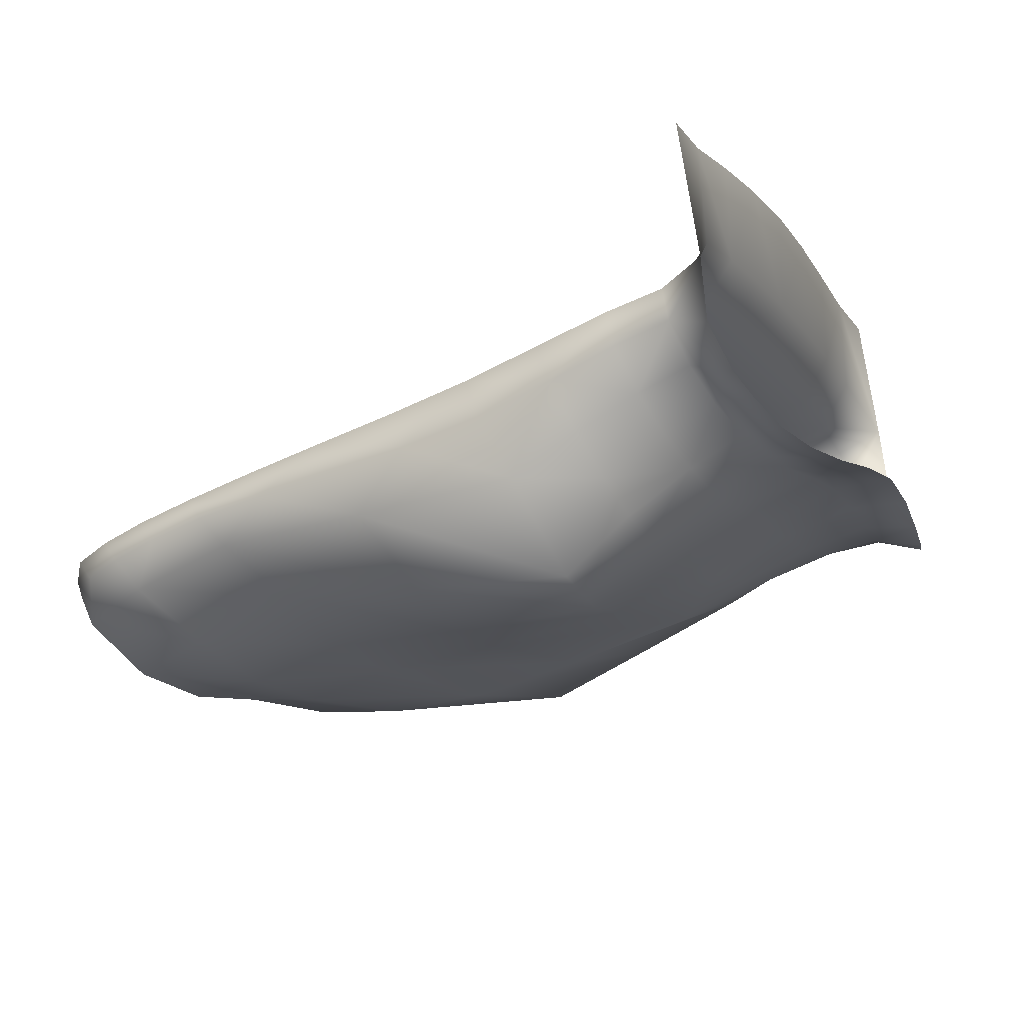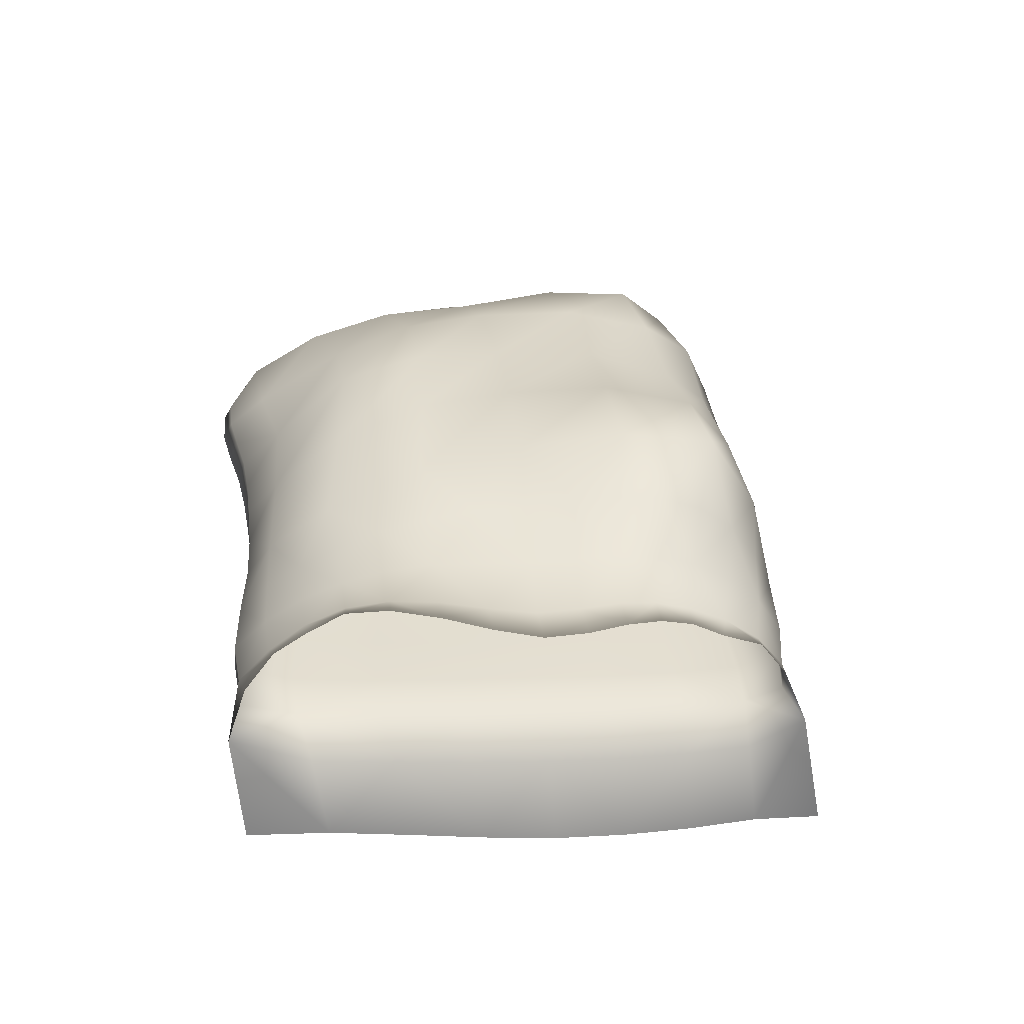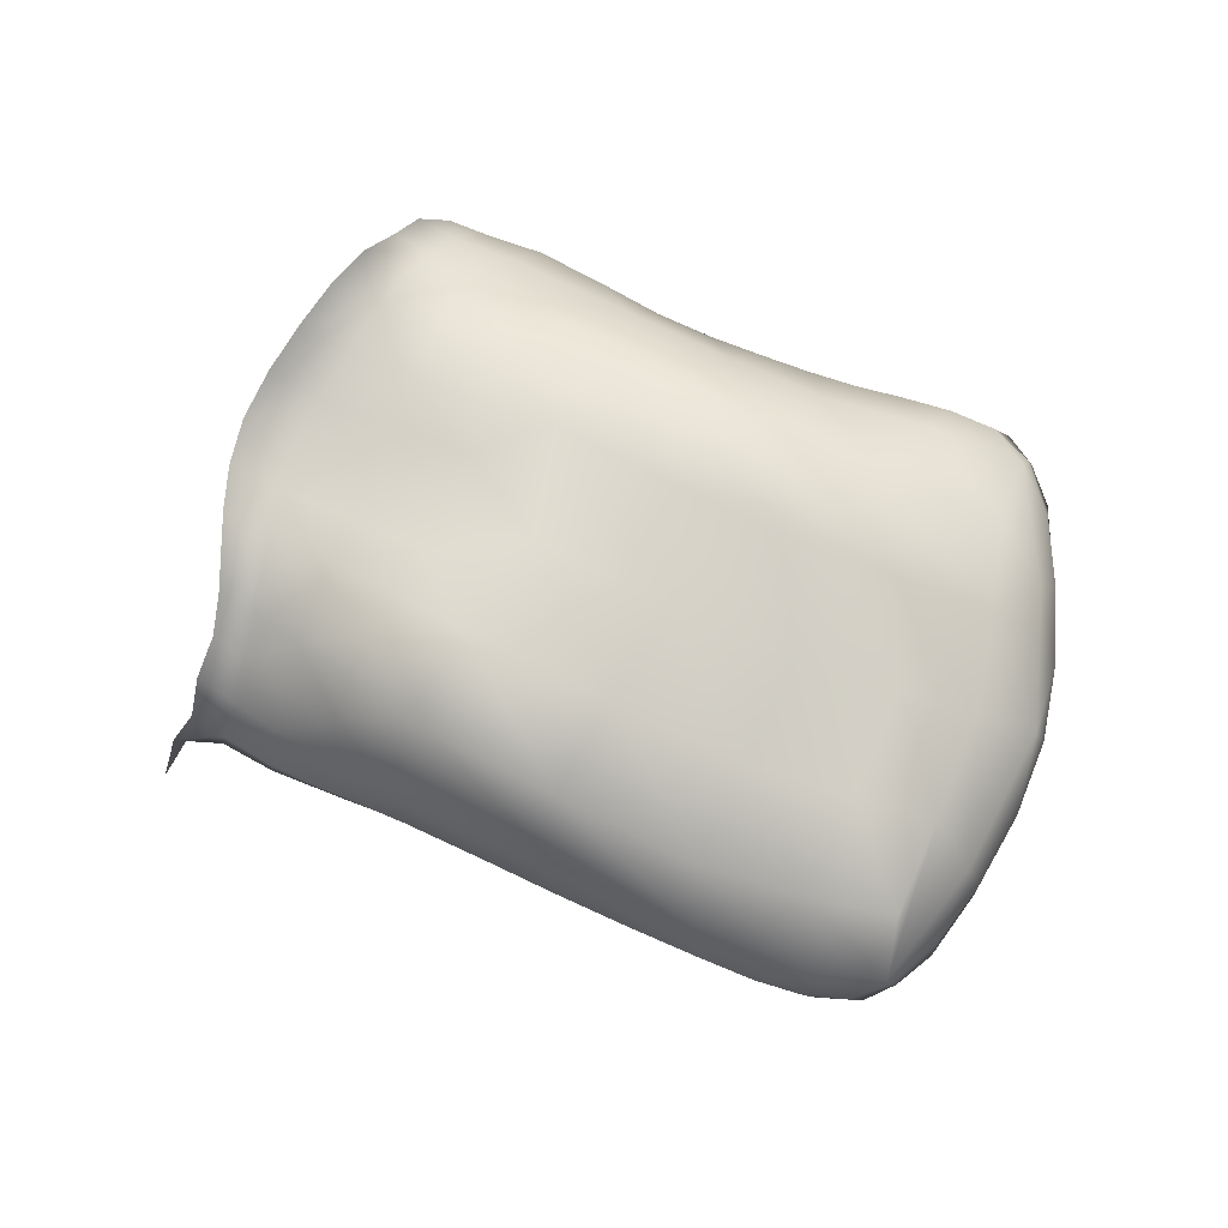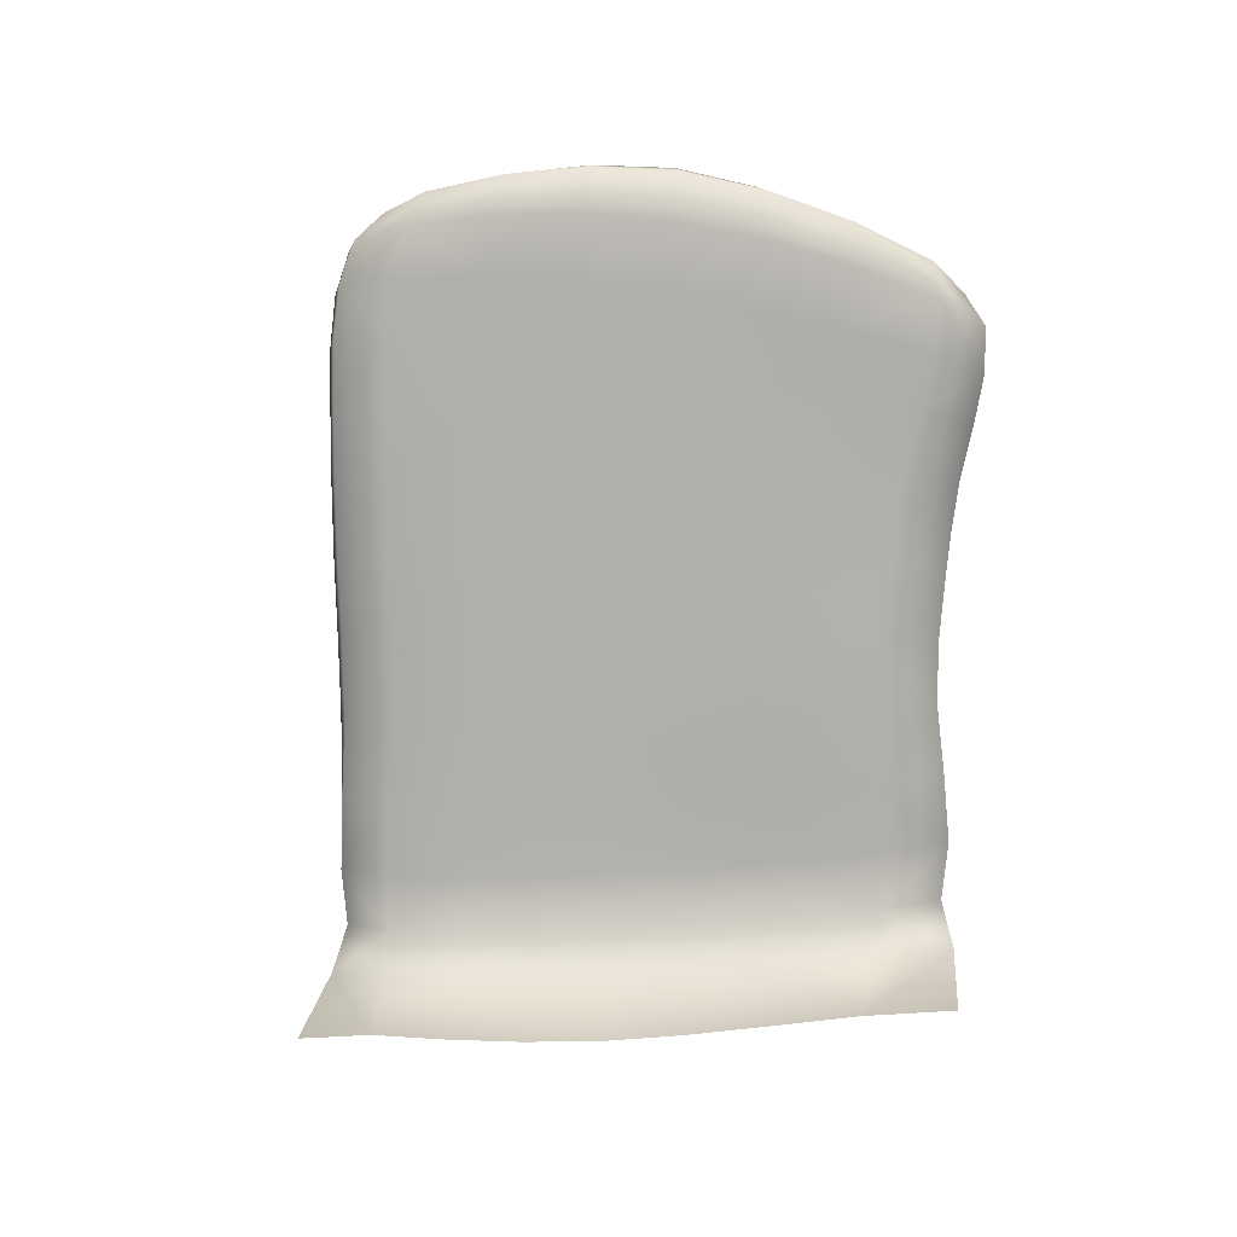
<metadata>
{"format":"obj","ext":"obj","renderer":"f3d","projection":"perspective","resolution":1024,"background":"white","views":[{"elev":68.6,"azim":165.1,"up":"+Z"},{"elev":36.2,"azim":-68.4,"up":"+Y"},{"elev":74.1,"azim":50.5,"up":"+Y"},{"elev":-78.2,"azim":116.7,"up":"+Y"}]}
</metadata>
<code>
g PS-Area03_09
v 1975 -730.7 -5198
v 2174 -695.2 -5264
v 2324 -671.8 -5135
v 2107 -672.4 -5046
v 2520 -679.7 -5223
v 2353 -667.4 -5336
v 2694 -742.7 -5108
v 2482 -700.8 -4998
v 2248 -668.2 -4879
v 2248 -668.2 -4879
v 2482 -700.8 -4998
v 2557 -684.5 -4800
v 2313 -622.9 -4675
v 2780 -754.6 -4920
v 2694 -742.7 -5108
v 2854 -818.2 -4749
v 2620 -721.8 -4625
v 2368 -633 -4499
v 2353 -667.4 -5336
v 2547 -744.2 -5450
v 2694 -726.9 -5337
v 2520 -679.7 -5223
v 2837 -801.4 -5460
v 2719 -827.2 -5594
v 2966 -817.4 -5313
v 2849 -755.9 -5217
v 2694 -742.7 -5108
v 2694 -742.7 -5108
v 2849 -755.9 -5217
v 2944 -759 -5028
v 2780 -754.6 -4920
v 3065 -790.7 -5124
v 2966 -817.4 -5313
v 3149 -807.2 -4960
v 3025 -809.6 -4860
v 2854 -818.2 -4749
v 2966 -817.4 -5313
v 3053 -884.4 -5387
v 3162 -882.3 -5126
v 3065 -790.7 -5124
v 3218 -903.4 -4887
v 3149 -807.2 -4960
v 2719 -827.2 -5594
v 2651 -914.5 -5722
v 2853 -891.8 -5581
v 2837 -801.4 -5460
v 3053 -884.4 -5387
v 2966 -817.4 -5313
v 2368 -633 -4499
v 2620 -721.8 -4625
v 2690 -857.9 -4550
v 2423 -804.1 -4415
v 2936 -915.9 -4685
v 2854 -818.2 -4749
v 3025 -809.6 -4860
v 3111 -907.8 -4779
v 2936 -915.9 -4685
v 2353 -667.4 -5336
v 2174 -695.2 -5264
v 2160 -847.1 -5417
v 2330 -840 -5498
v 1970 -858.3 -5336
v 2719 -827.2 -5594
v 2547 -744.2 -5450
v 2491 -875.8 -5622
v 2651 -914.5 -5722
v 2330 -840 -5498
v 2497 -1015 -5736
v 2478 -955.1 -5703
v 2403 -946 -5647
v 3064 -1017 -5410
v 3141 -1015 -5273
v 3140 -958.8 -5277
v 2646 -1007 -5768
v 2644 -970.7 -5755
v 2556 -964.5 -5746
v 2575 -1017 -5776
v 2327 -939.9 -5590
v 2422 -1012 -5680
v 2348 -1011 -5619
v 2247 -939.8 -5540
v 2268 -1012 -5564
v 2348 -1011 -5619
v 2327 -939.9 -5590
v 2034 -1018 -4179
v 2047 -920.7 -4231
v 2105 -949.9 -4253
v 2101 -1008 -4246
v 2021 -842 -4278
v 2085 -881.5 -4303
v 2180 -865 -4329
v 2203 -942.9 -4285
v 2201 -1008 -4285
v 2110 -753.3 -4450
v 2148 -800.9 -4386
v 2051 -826.3 -4364
v 2008 -784 -4427
v 1986 -812.5 -4346
v 1943 -767.2 -4400
v 2423 -804.1 -4415
v 2266 -762.9 -4419
v 2234 -707.1 -4479
v 2296 -840.3 -4372
v 2321 -931.9 -4341
v 2320 -1006 -4350
v 2451 -925.6 -4408
v 2451 -1006 -4425
v 1965 -754.3 -4483
v 2074 -725.2 -4514
v 2110 -753.3 -4450
v 2749 -970 -5708
v 2644 -970.7 -5755
v 2646 -1007 -5768
v 3064 -1017 -5410
v 3068 -960.4 -5408
v 2972 -963 -5525
v 2185 -1014 -5512
v 2164 -942.8 -5493
v 1974 -948.4 -5399
v 2076 -946.4 -5446
v 2096 -1017 -5458
v 1994 -1017 -5406
v 3064 -973.6 -4717
v 3076 -1020 -4736
v 2978 -1020 -4682
v 2967 -971.7 -4665
v 3140 -971.4 -4767
v 3155 -1019 -4789
v 3227 -967.5 -4902
v 3197 -969.8 -4824
v 3213 -1018 -4851
v 3230 -1004 -4913
v 2587 -932.6 -4474
v 2589 -1009 -4493
v 2451 -1006 -4425
v 2451 -925.6 -4408
v 2722 -946.6 -4539
v 2727 -1013 -4557
v 2036 -713.8 -4582
v 2170 -675.4 -4629
v 2202 -680.5 -4549
v 2978 -1020 -4682
v 2859 -1017 -4622
v 2851 -961.2 -4604
v 2967 -971.7 -4665
v 2862 -966.2 -5626
v 2845 -1020 -5648
v 2962 -1019 -5537
v 2726 -1020 -5740
v 3222 -963.1 -5012
v 3190 -959.3 -5142
v 3196 -1015 -5133
v 3230 -1016 -4999
v 3068 -960.4 -5408
v 1559 -1028 -5234
v 1649 -1010 -5253
v 1643 -938 -5246
v 1585 -903.2 -5200
v 1743 -1010 -5313
v 1734 -942.4 -5303
v 1743 -859.5 -5232
v 1656 -849.3 -5179
v 1589 -792.3 -5131
v 1970 -858.3 -5336
v 1853 -863.9 -5284
v 1852 -946.5 -5353
v 1974 -948.4 -5399
v 1867 -1014 -5361
v 1994 -1017 -5406
v 1975 -730.7 -5198
v 1882 -743.7 -5133
v 1860 -795.4 -5210
v 1779 -740.6 -5074
v 1757 -790.6 -5154
v 1670 -774.7 -5103
v 1609 -733.5 -5064
v 1690 -722.5 -5023
v 1623 -676.1 -4990
v 1690 -722.5 -5023
v 1718 -701.5 -4939
v 1643 -658.1 -4904
v 1779 -740.6 -5074
v 1815 -714.4 -4993
v 1860 -706.8 -4910
v 1750 -702.8 -4852
v 1667 -666.1 -4811
v 2107 -672.4 -5046
v 1981 -696.5 -4975
v 1925 -711.8 -5055
v 1882 -743.7 -5133
v 1975 -730.7 -5198
v 2248 -668.2 -4879
v 2092 -694.6 -4806
v 2039 -694.7 -4892
v 1952 -719.9 -4740
v 1906 -712.7 -4825
v 1785 -717.7 -4763
v 1694 -686.7 -4715
v 1824 -732.8 -4678
v 1730 -706.7 -4627
v 1730 -706.7 -4627
v 1824 -732.8 -4678
v 1870 -735 -4604
v 1781 -712.8 -4556
v 1952 -719.9 -4740
v 1995 -716.1 -4658
v 1919 -737.7 -4539
v 1839 -718.3 -4498
v 2313 -622.9 -4675
v 2134 -684.1 -4716
v 2092 -694.6 -4806
v 2248 -668.2 -4879
v 2368 -633 -4499
v 2234 -707.1 -4479
v 1894 -736.1 -4448
v 2008 -784 -4427
v 1943 -767.2 -4400
f 157 155 156
f 155 157 158
f 157 163 158
f 163 157 162
f 161 162 157
f 162 161 175
f 174 175 161
f 175 174 173
f 172 173 174
f 173 172 171
f 172 161 165
f 161 172 174
f 178 176 175
f 163 175 176
f 175 163 162
f 173 177 175
f 178 175 177
f 172 170 171
f 170 172 164
f 165 164 172
f 164 165 166
f 161 166 165
f 166 161 160
f 157 160 161
f 160 157 159
f 156 159 157
f 166 159 168
f 159 166 160
f 166 168 169
f 166 167 164
f 167 166 169
f 180 181 178
f 180 183 184
f 194 187 192
f 187 194 188
f 184 188 194
f 188 184 189
f 183 189 184
f 189 183 182
f 180 182 183
f 182 180 179
f 178 179 180
f 194 196 184
f 189 187 188
f 187 189 191
f 190 191 189
f 182 190 189
f 192 193 194
f 195 194 193
f 194 195 196
f 197 196 195
f 196 197 184
f 185 184 197
f 184 185 180
f 186 180 185
f 180 186 181
f 200 198 197
f 186 197 198
f 197 186 185
f 195 199 197
f 200 197 199
f 97 94 96
f 95 96 94
f 96 95 91
f 101 91 95
f 91 101 103
f 100 103 101
f 103 100 104
f 106 104 100
f 104 106 107
f 101 95 94
f 94 102 101
f 18 101 102
f 101 18 100
f 89 98 96
f 99 96 98
f 96 99 97
f 96 90 89
f 96 91 90
f 87 90 91
f 90 87 89
f 86 89 87
f 103 104 91
f 92 91 104
f 91 92 87
f 93 87 92
f 87 93 88
f 104 93 92
f 93 104 105
f 107 105 104
f 87 85 86
f 85 87 88
f 12 10 11
f 10 12 13
f 17 13 12
f 13 17 18
f 14 11 15
f 11 14 12
f 16 12 14
f 12 16 17
f 73 154 71
f 154 73 38
f 39 38 73
f 38 39 37
f 40 37 39
f 151 39 73
f 42 40 41
f 39 41 40
f 41 39 150
f 151 150 39
f 150 151 152
f 73 152 151
f 152 73 72
f 71 72 73
f 152 153 150
f 123 128 124
f 128 123 127
f 56 127 123
f 127 56 130
f 41 130 56
f 130 41 129
f 150 129 41
f 129 150 132
f 153 132 150
f 128 127 130
f 129 132 130
f 131 130 132
f 130 131 128
f 42 41 55
f 56 55 41
f 55 56 54
f 57 54 56
f 126 57 123
f 56 123 57
f 125 123 124
f 123 125 126
f 141 213 214
f 213 141 209
f 140 209 141
f 209 140 210
f 139 210 140
f 210 139 206
f 203 206 139
f 206 203 205
f 202 205 203
f 139 140 141
f 210 206 205
f 201 202 203
f 139 207 203
f 205 211 210
f 212 210 211
f 210 212 209
f 203 204 201
f 204 203 208
f 207 208 203
f 208 207 108
f 139 108 207
f 108 139 109
f 141 109 139
f 109 141 110
f 214 110 141
f 110 108 109
f 108 110 216
f 216 217 108
f 215 108 217
f 108 215 208
f 46 47 48
f 47 46 45
f 43 45 46
f 45 43 44
f 45 44 111
f 115 47 116
f 45 116 47
f 116 45 146
f 111 146 45
f 146 111 147
f 149 147 111
f 116 146 147
f 147 148 116
f 114 116 148
f 116 114 115
f 111 113 149
f 113 111 112
f 44 112 111
f 36 53 50
f 51 50 53
f 50 51 49
f 52 49 51
f 133 52 51
f 52 133 136
f 135 136 133
f 133 134 135
f 144 53 145
f 53 144 51
f 137 51 144
f 51 137 133
f 138 133 137
f 133 138 134
f 142 143 144
f 138 144 143
f 144 138 137
f 144 145 142
f 36 31 35
f 30 35 31
f 35 30 34
f 32 34 30
f 33 32 29
f 30 29 32
f 29 30 28
f 31 28 30
f 1 62 59
f 60 59 62
f 59 60 58
f 61 58 60
f 84 61 81
f 60 81 61
f 83 81 82
f 81 83 84
f 81 117 82
f 117 81 118
f 60 118 81
f 118 60 120
f 62 120 60
f 120 62 119
f 117 118 120
f 119 122 120
f 121 120 122
f 120 121 117
f 6 5 2
f 3 2 5
f 2 3 1
f 4 1 3
f 9 4 8
f 3 8 4
f 8 3 7
f 5 7 3
f 19 67 64
f 65 64 67
f 64 65 63
f 66 63 65
f 74 75 76
f 66 76 75
f 76 66 65
f 76 77 74
f 76 68 77
f 68 76 69
f 65 69 76
f 69 65 70
f 67 70 65
f 70 67 78
f 68 69 70
f 78 80 70
f 79 70 80
f 70 79 68
f 24 23 20
f 21 20 23
f 20 21 19
f 22 19 21
f 27 22 26
f 21 26 22
f 26 21 25
f 23 25 21
v 2506 -1036 -5395
v 2415 -1035 -5535
v 2327 -1036 -5474
v 2190 -1036 -4855
v 2255 -1035 -4726
v 2382 -1035 -4791
v 2313 -1036 -4917
v 2234 -1038 -5415
v 2299 -1038 -5264
v 2405 -1036 -5328
v 2268 -1012 -5564
v 2185 -1014 -5512
v 2348 -1011 -5619
v 2078 -1039 -5142
v 2191 -1039 -5200
v 2137 -1040 -5356
v 2030 -1040 -5300
v 2096 -1017 -5458
v 1994 -1017 -5406
v 2249 -1037 -5054
v 2131 -1037 -4993
v 2439 -1036 -4984
v 2367 -1037 -5120
v 2484 -1036 -5186
v 2595 -1036 -5257
v 2806 -1035 -4700
v 2859 -1017 -4622
v 2978 -1020 -4682
v 2929 -1035 -4764
v 2673 -1034 -4634
v 2727 -1013 -4557
v 2724 -1035 -4812
v 2592 -1034 -4743
v 2849 -1035 -4880
v 2535 -1034 -4568
v 2456 -1034 -4675
v 2324 -1034 -4607
v 2514 -1035 -4859
v 2399 -1034 -4499
v 2589 -1009 -4493
v 2451 -1006 -4425
v 2643 -1035 -4929
v 2563 -1035 -5053
v 2767 -1035 -4999
v 2683 -1035 -5124
f 233 236 234
f 236 233 235
f 229 235 233
f 233 231 232
f 231 233 234
f 237 231 238
f 231 237 232
f 226 232 237
f 232 226 233
f 225 233 226
f 233 225 229
f 220 229 225
f 229 220 228
f 230 228 220
f 226 220 225
f 220 226 227
f 240 237 239
f 237 240 226
f 241 226 240
f 226 241 227
f 218 227 241
f 227 218 220
f 219 220 218
f 220 219 230
f 241 239 260
f 239 241 240
f 259 239 255
f 239 259 260
f 262 260 259
f 260 262 241
f 242 241 262
f 241 242 218
f 251 261 259
f 262 259 261
f 245 246 243
f 251 243 246
f 243 251 249
f 259 249 251
f 249 259 250
f 255 250 259
f 250 255 223
f 239 223 255
f 223 239 224
f 237 224 239
f 224 237 221
f 238 221 237
f 250 243 249
f 243 250 247
f 223 221 222
f 221 223 224
f 222 254 223
f 253 223 254
f 223 253 250
f 252 250 253
f 250 252 247
f 248 247 252
f 247 248 243
f 244 243 248
f 243 244 245
f 252 256 258
f 256 252 254
f 253 254 252
f 252 257 248
f 257 252 258
v 1818 -1039 -4836
v 1882 -1041 -4693
v 1971 -1036 -4746
v 1692 -1036 -5146
v 1649 -1010 -5253
v 1559 -1028 -5234
v 1630 -1091 -5088
v 1844 -1035 -5043
v 1754 -1038 -4986
v 1907 -1036 -4891
v 1691 -1094 -4931
v 1752 -1097 -4785
v 2078 -1039 -5142
v 1957 -1037 -5092
v 2014 -1036 -4941
v 2131 -1037 -4993
v 2075 -1035 -4799
v 2190 -1036 -4855
v 1994 -1017 -5406
v 1867 -1014 -5361
v 1905 -1037 -5253
v 2030 -1040 -5300
v 1743 -1010 -5313
v 1785 -1034 -5204
v 1813 -1100 -4646
f 263 264 265
f 264 263 287
f 263 274 287
f 274 263 273
f 271 273 263
f 269 273 266
f 271 266 273
f 266 271 270
f 263 270 271
f 270 263 272
f 265 272 263
f 272 265 277
f 279 277 265
f 277 279 280
f 277 270 272
f 270 277 276
f 268 266 267
f 266 268 269
f 280 278 277
f 275 277 278
f 277 275 276
f 283 276 275
f 276 283 270
f 286 270 283
f 270 286 266
f 285 266 286
f 266 285 267
f 283 285 286
f 285 283 282
f 281 282 283
f 283 284 281
f 284 283 275
v 2895 -1037 -5490
v 2998 -1036 -5356
v 3064 -1017 -5410
v 2962 -1019 -5537
v 2799 -1037 -5413
v 2899 -1036 -5276
v 2780 -1038 -5614
v 2690 -1037 -5546
v 2845 -1020 -5648
v 2699 -1036 -5334
v 2599 -1036 -5471
v 2506 -1036 -5395
v 2595 -1036 -5257
v 2795 -1035 -5198
v 2683 -1035 -5124
v 2498 -1035 -5604
v 2422 -1012 -5680
v 2348 -1011 -5619
v 2415 -1035 -5535
v 2578 -1036 -5669
v 2497 -1015 -5736
v 2662 -1036 -5721
v 2726 -1020 -5740
v 2575 -1017 -5776
v 2646 -1007 -5768
v 3192 -1034 -4947
v 3213 -1018 -4851
v 3230 -1004 -4913
v 3230 -1016 -4999
v 3122 -1034 -4880
v 3155 -1019 -4789
v 3146 -1034 -5080
v 3060 -1034 -5009
v 3196 -1015 -5133
v 3034 -1035 -4822
v 2961 -1034 -4943
v 2849 -1035 -4880
v 2929 -1035 -4764
v 3076 -1020 -4736
v 2978 -1020 -4682
v 2683 -1035 -5124
v 2767 -1035 -4999
v 2881 -1035 -5069
v 2986 -1035 -5141
v 2899 -1036 -5276
v 2795 -1035 -5198
v 3081 -1034 -5218
v 3141 -1015 -5273
v 2998 -1036 -5356
v 3064 -1017 -5410
v 2272 -1033 -4425
v 2320 -1006 -4350
v 2451 -1006 -4425
v 2399 -1034 -4499
v 2324 -1034 -4607
v 2203 -1034 -4538
v 2062 -1033 -4313
v 1994 -1089 -4280
v 2034 -1018 -4179
v 2101 -1008 -4246
v 2005 -1039 -4426
v 1937 -1097 -4389
v 2158 -1032 -4358
v 2096 -1036 -4475
v 2201 -1008 -4285
v 1944 -1041 -4555
v 2034 -1037 -4606
v 1971 -1036 -4746
v 1882 -1041 -4693
v 1876 -1100 -4513
v 1813 -1100 -4646
v 2138 -1035 -4664
v 2255 -1035 -4726
v 2190 -1036 -4855
v 2075 -1035 -4799
f 355 356 353
f 358 353 356
f 353 358 357
f 355 359 362
f 359 355 354
f 342 360 359
f 361 359 360
f 359 361 362
f 355 353 354
f 351 354 353
f 354 351 359
f 343 359 351
f 359 343 342
f 338 342 343
f 342 338 341
f 340 341 338
f 351 338 343
f 338 351 350
f 357 349 353
f 348 353 349
f 353 348 351
f 344 351 348
f 351 344 350
f 352 350 344
f 350 352 338
f 339 338 352
f 338 339 340
f 348 349 344
f 345 344 349
f 344 345 346
f 346 347 344
f 352 344 347
f 330 332 333
f 332 330 331
f 320 331 330
f 331 320 334
f 319 334 320
f 334 319 321
f 313 321 319
f 321 313 316
f 315 316 313
f 332 334 336
f 334 332 331
f 320 313 319
f 313 320 317
f 321 335 334
f 337 334 335
f 334 337 336
f 330 328 329
f 328 330 333
f 313 314 315
f 314 313 318
f 317 318 313
f 318 317 322
f 320 322 317
f 322 320 323
f 330 323 320
f 323 330 324
f 329 324 330
f 323 324 322
f 325 322 324
f 322 325 327
f 327 326 322
f 318 322 326
f 309 296 310
f 296 309 294
f 295 294 309
f 294 295 288
f 292 288 295
f 288 292 293
f 297 293 292
f 293 297 301
f 302 301 297
f 295 297 292
f 297 295 298
f 290 291 288
f 296 288 291
f 288 296 294
f 293 289 288
f 290 288 289
f 312 309 310
f 309 312 311
f 297 300 302
f 300 297 299
f 298 299 297
f 299 298 303
f 295 303 298
f 303 295 307
f 309 307 295
f 307 309 308
f 311 308 309
f 307 308 303
f 304 303 308
f 303 304 305
f 305 306 303
f 299 303 306
v 1835 -1267 -4483
v 1900 -1264 -4361
v 1937 -1097 -4389
v 1876 -1100 -4513
v 1813 -1100 -4646
v 1771 -1265 -4612
v 1691 -1094 -4931
v 1658 -1253 -4888
v 1714 -1259 -4746
v 1963 -1255 -4247
v 2013 -1248 -4127
v 2034 -1018 -4179
v 1994 -1089 -4280
v 1601 -1250 -5043
v 1630 -1091 -5088
v 1559 -1028 -5234
v 1535 -1254 -5200
v 1771 -1265 -4612
v 1813 -1100 -4646
v 1752 -1097 -4785
f 378 379 376
f 376 377 378
f 377 376 369
f 370 369 376
f 369 370 371
f 371 382 369
f 382 371 381
f 380 381 371
f 363 367 368
f 367 363 366
f 365 363 364
f 363 365 366
f 365 372 375
f 372 365 364
f 374 372 373
f 372 374 375

</code>
